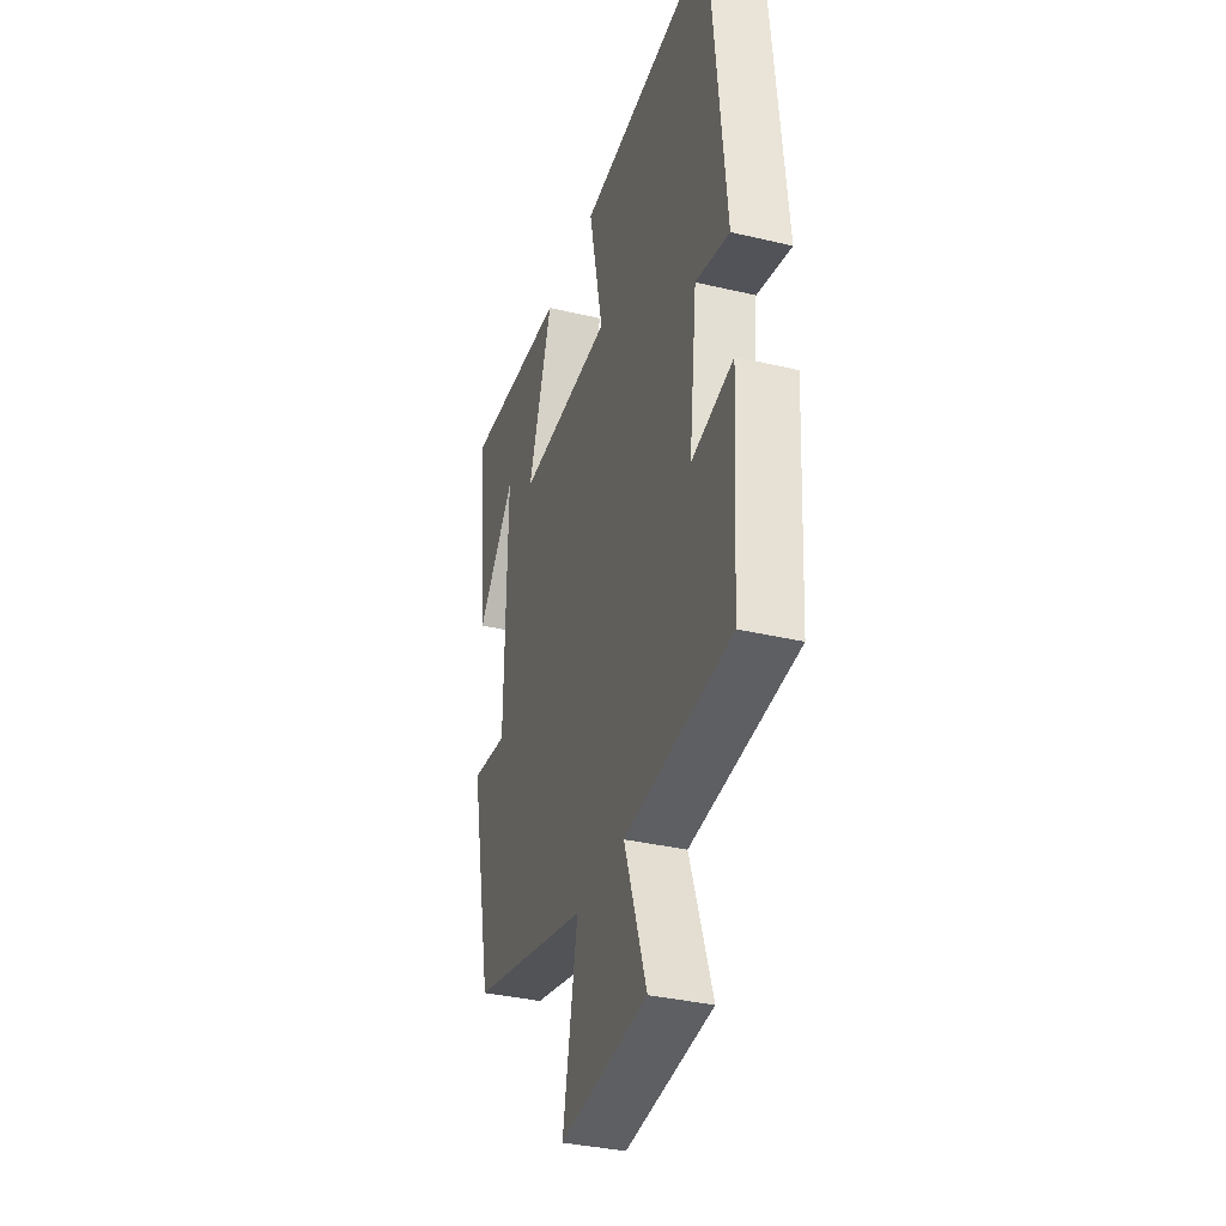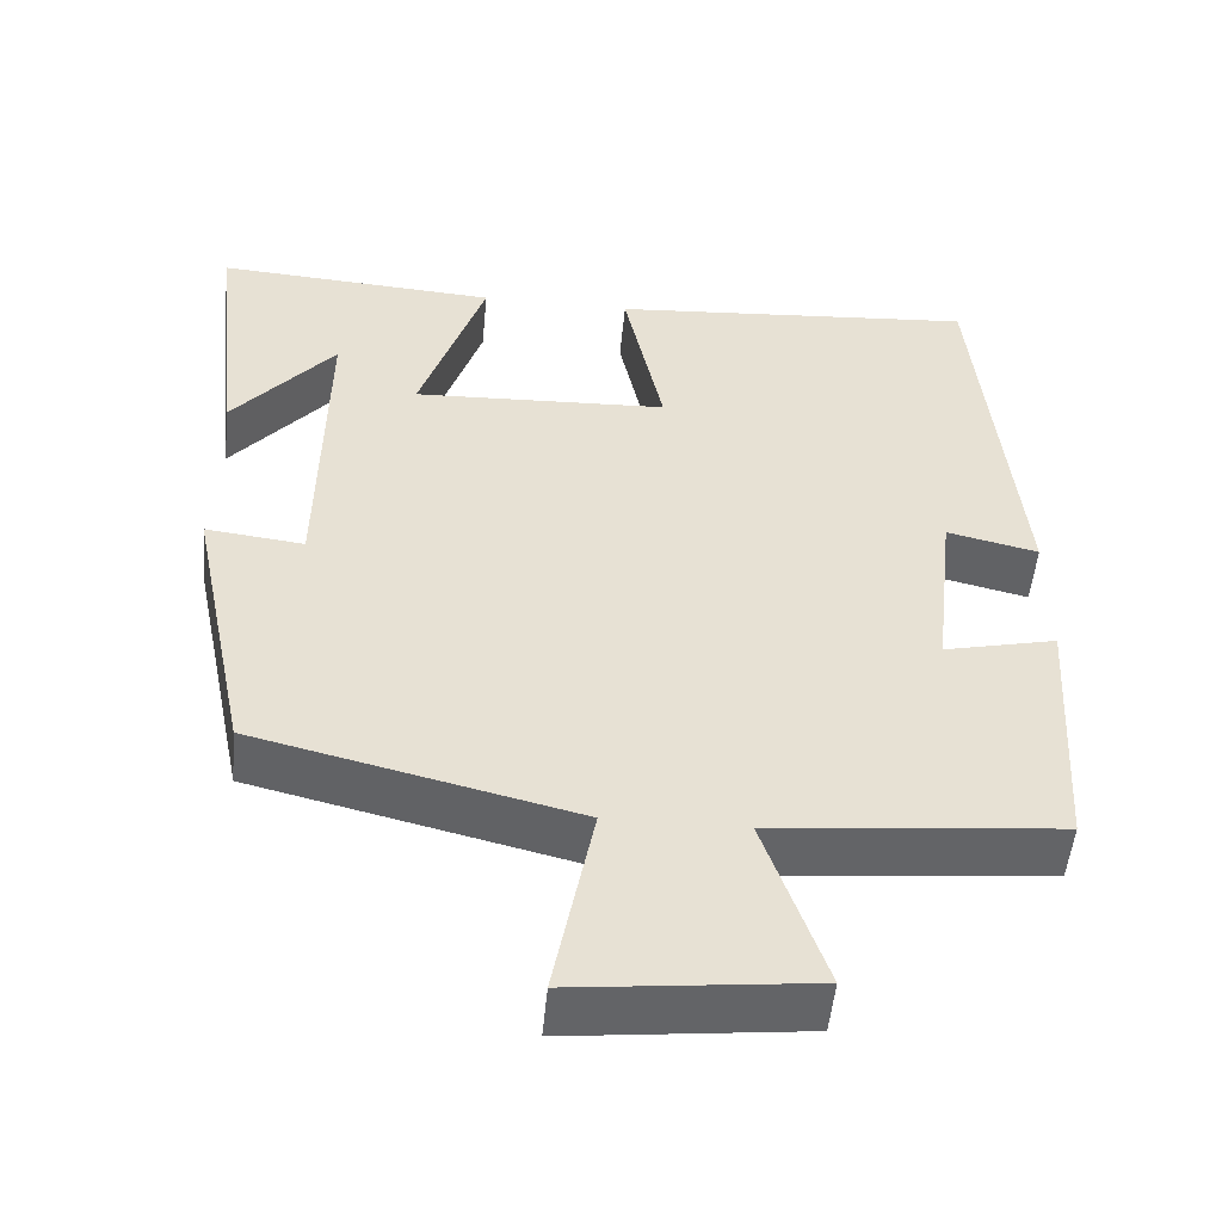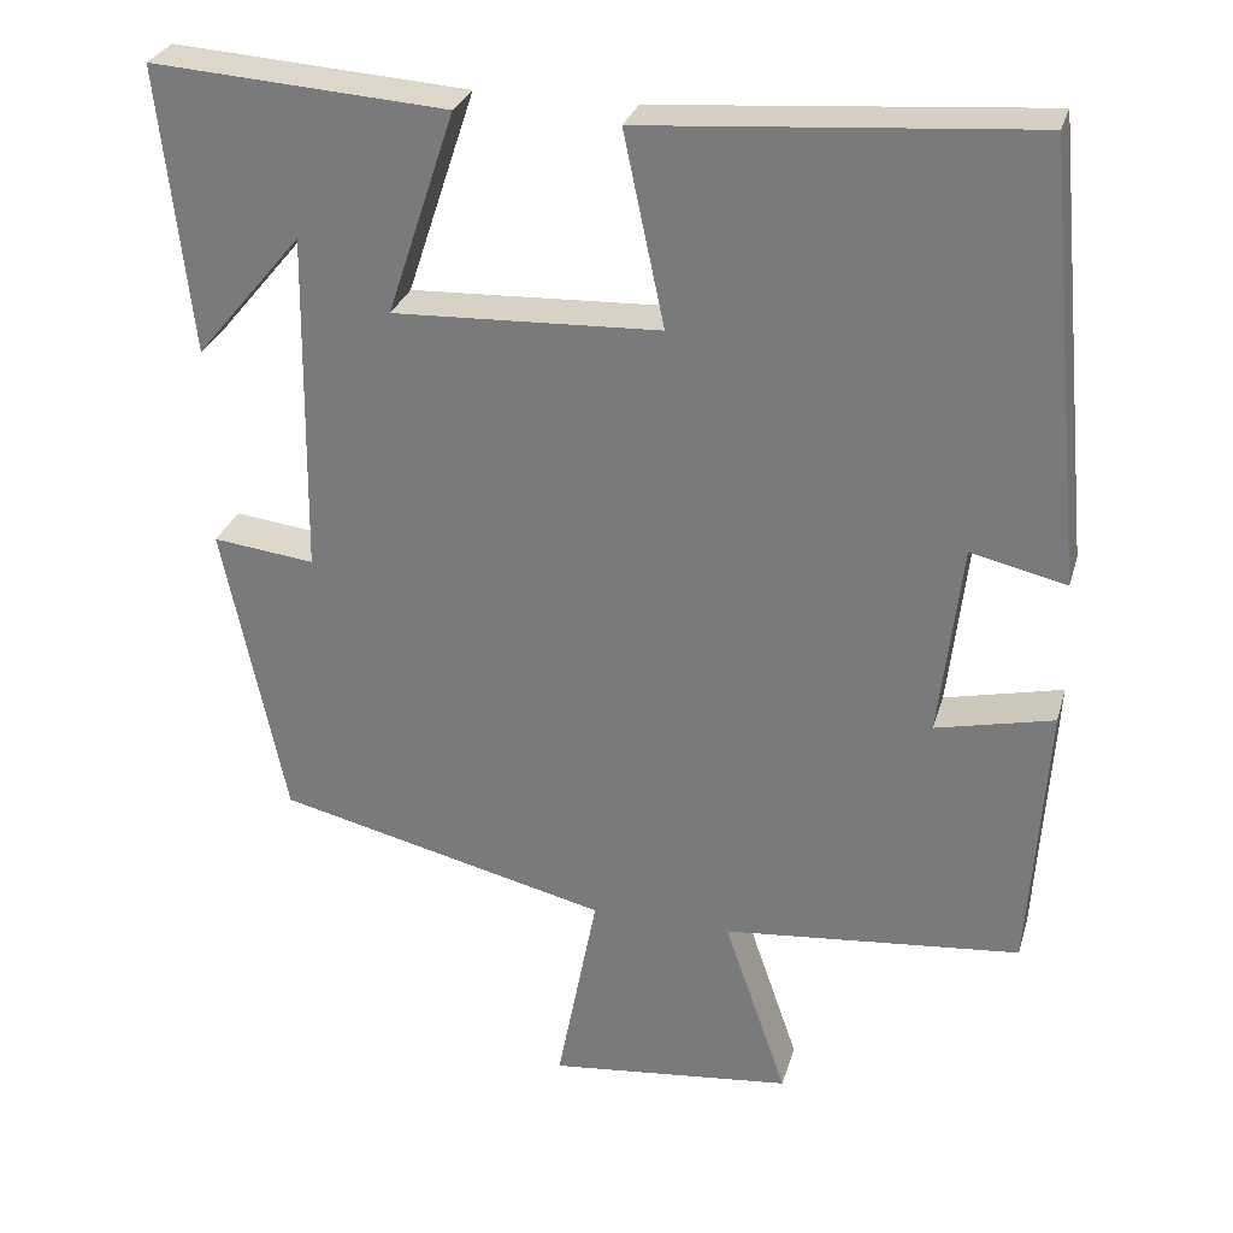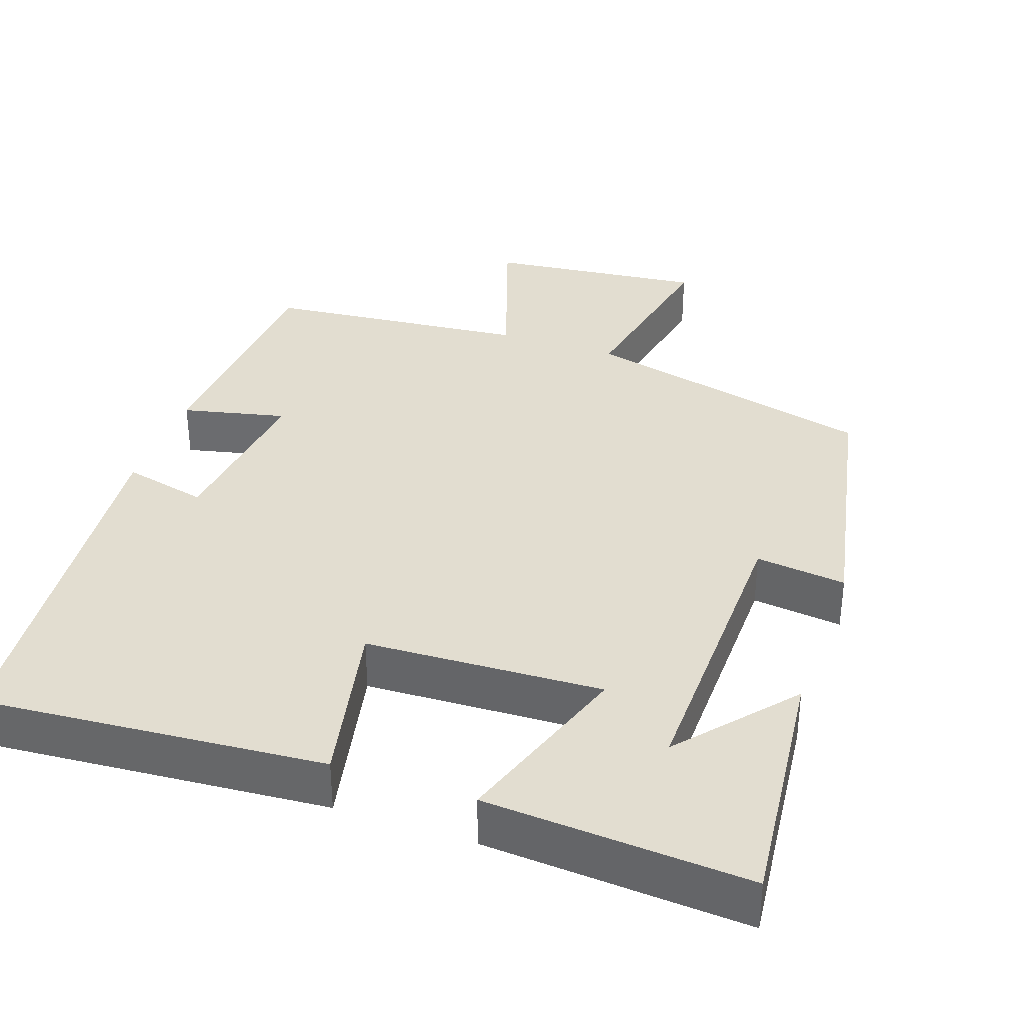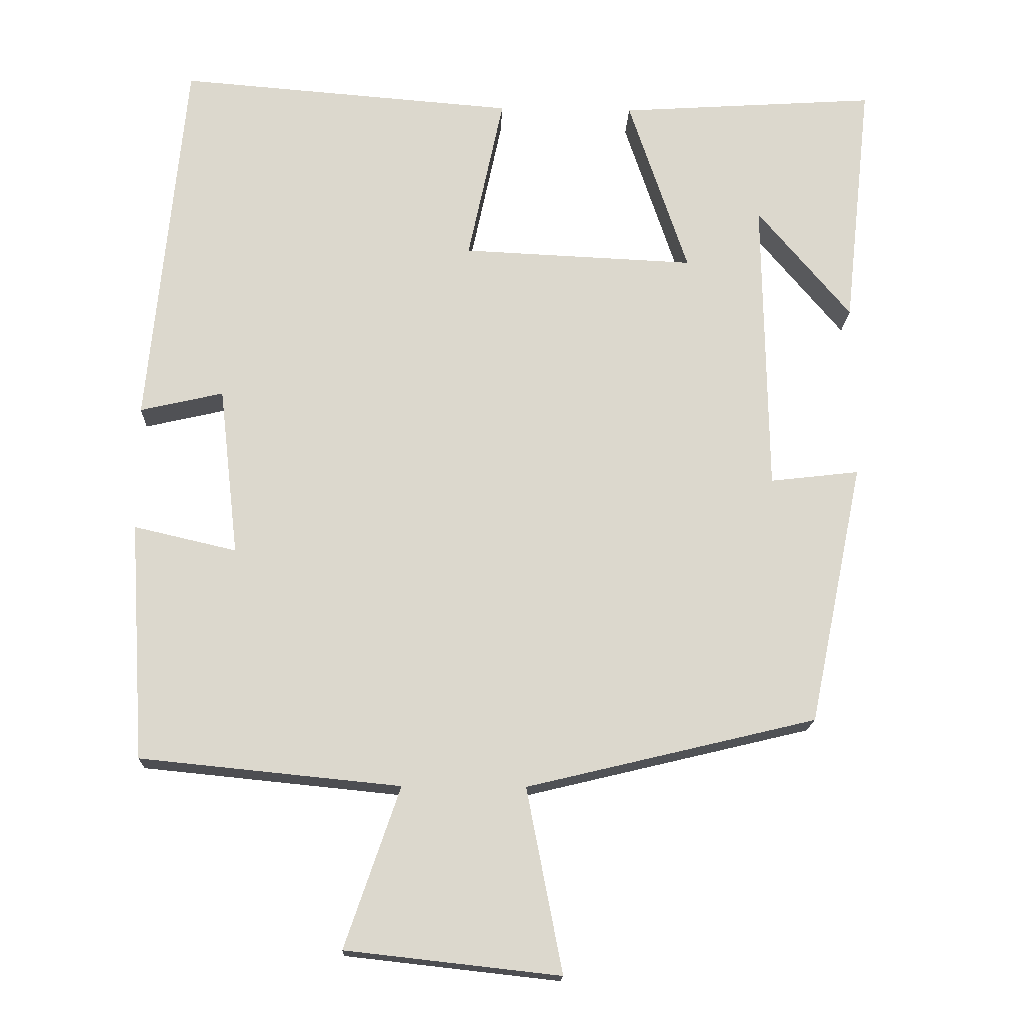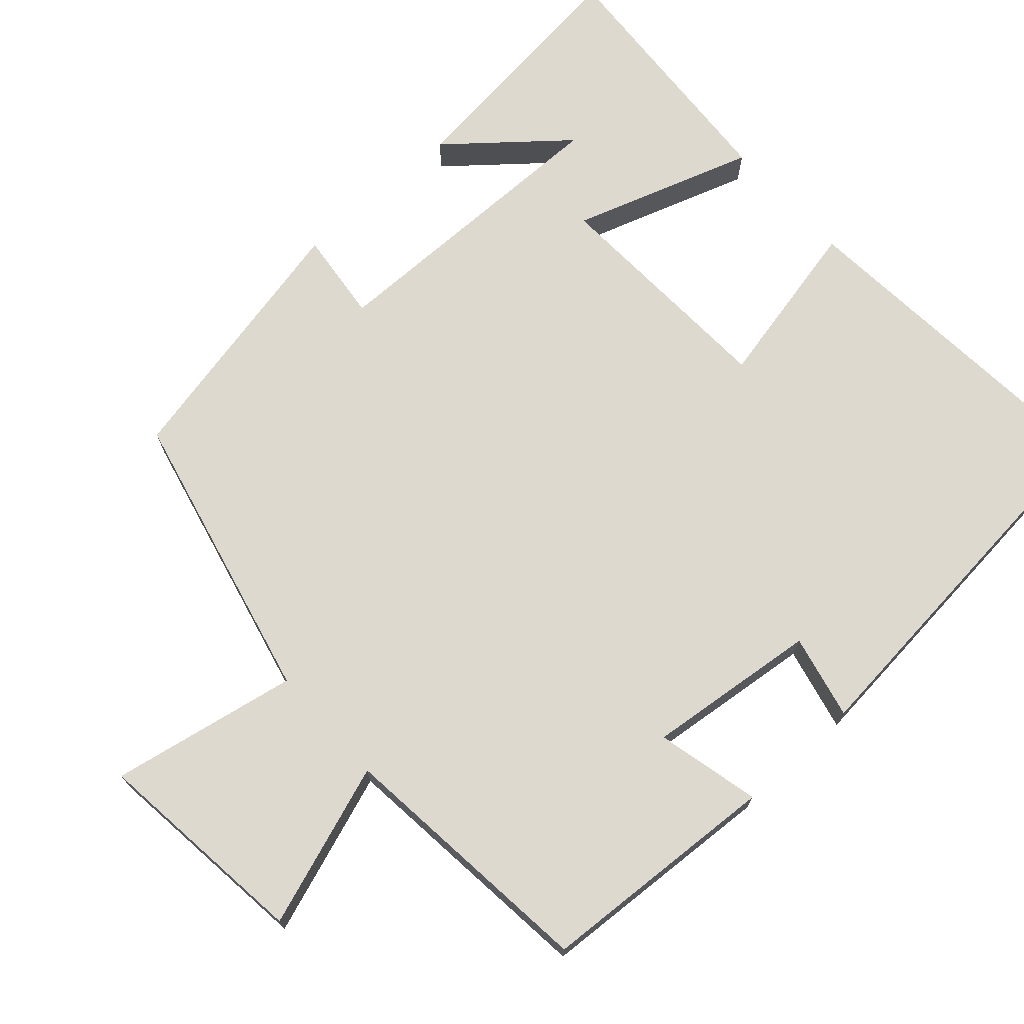
<metadata>
{"format":"obj","ext":"obj","renderer":"f3d","projection":"perspective","resolution":1024,"background":"white","views":[{"elev":-35.0,"azim":-107.5,"up":"+Z"},{"elev":-51.4,"azim":174.6,"up":"+Z"},{"elev":28.9,"azim":-164.7,"up":"+Z"},{"elev":35.4,"azim":19.4,"up":"+Y"},{"elev":-17.0,"azim":-2.1,"up":"+Z"},{"elev":71.7,"azim":-132.1,"up":"+Y"}]}
</metadata>
<code>
v 0.427 0.07 -0.406
v 0.036 0.07 -0.5
v 0.084 0.07 -0.748
v -0.204 0.07 -0.716
v -0.13 0.07 -0.5
v -0.48 0.07 -0.465
v -0.5 0.07 -0.144
v -0.362 0.07 -0.176
v -0.388 0.07 0.052
v -0.5 0.07 0.026
v -0.451 0.07 0.536
v 0.003 0.07 0.5
v -0.045 0.07 0.274
v 0.269 0.07 0.26
v 0.189 0.07 0.5
v 0.537 0.07 0.523
v 0.5 0.07 0.187
v 0.374 0.07 0.337
v 0.38 0.07 -0.067
v 0.5 0.07 -0.053
v 0.427 0 -0.406
v 0.036 0 -0.5
v 0.084 0 -0.748
v -0.204 0 -0.716
v -0.13 0 -0.5
v -0.48 0 -0.465
v -0.5 0 -0.144
v -0.362 0 -0.176
v -0.388 0 0.052
v -0.5 0 0.026
v -0.451 0 0.536
v 0.003 0 0.5
v -0.045 0 0.274
v 0.269 0 0.26
v 0.189 0 0.5
v 0.537 0 0.523
v 0.5 0 0.187
v 0.374 0 0.337
v 0.38 0 -0.067
v 0.5 0 -0.053
f 19 20 1 2
f 18 19 2
f 16 17 18
f 14 15 16 18
f 14 18 2
f 13 14 2
f 11 12 13
f 10 11 13
f 9 10 13
f 8 9 13 2
f 7 8 2
f 6 7 2
f 5 6 2
f 2 3 4 5
f 22 21 40 39
f 22 39 38
f 38 37 36
f 38 36 35 34
f 22 38 34
f 22 34 33
f 33 32 31
f 33 31 30
f 33 30 29
f 22 33 29 28
f 22 28 27
f 22 27 26
f 22 26 25
f 25 24 23 22
f 1 21 22 2
f 2 22 23 3
f 3 23 24 4
f 4 24 25 5
f 5 25 26 6
f 6 26 27 7
f 7 27 28 8
f 8 28 29 9
f 9 29 30 10
f 10 30 31 11
f 11 31 32 12
f 12 32 33 13
f 13 33 34 14
f 14 34 35 15
f 15 35 36 16
f 16 36 37 17
f 17 37 38 18
f 18 38 39 19
f 19 39 40 20
f 20 40 21 1

</code>
